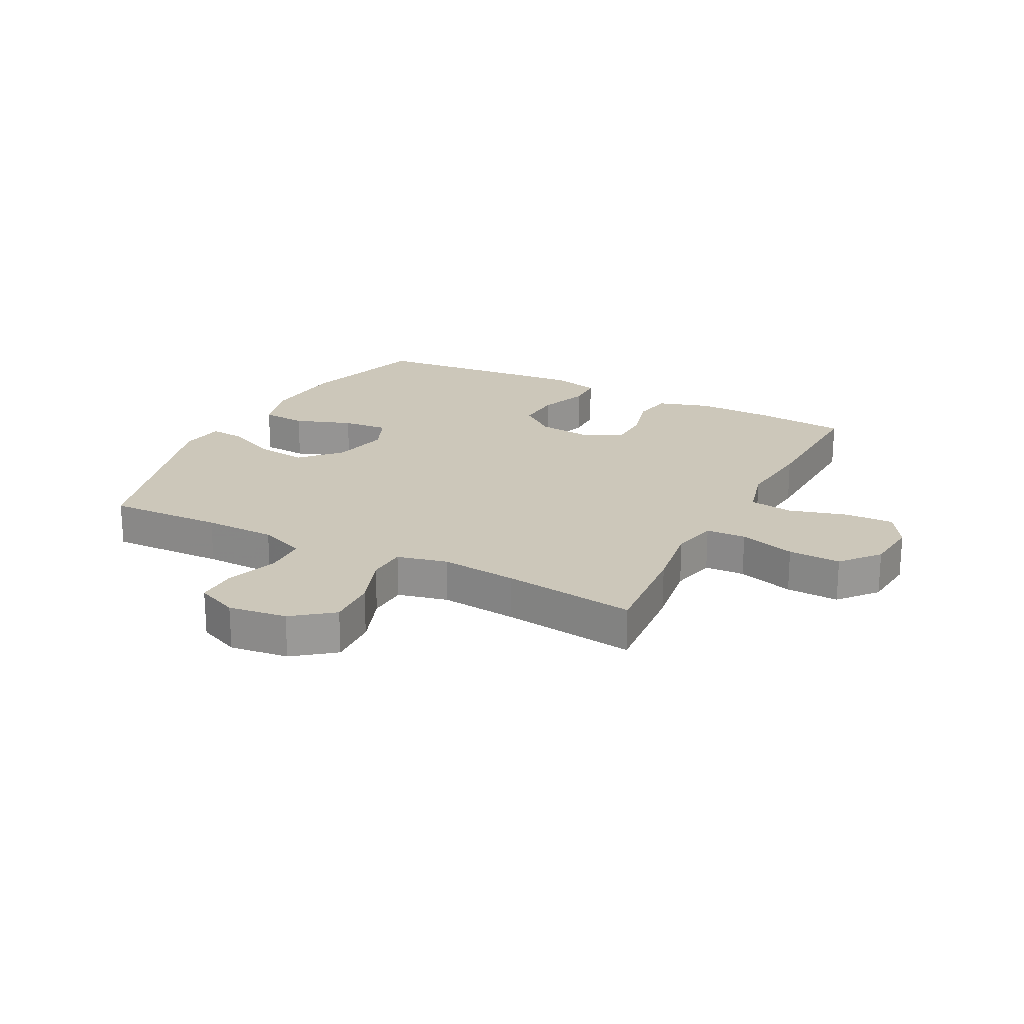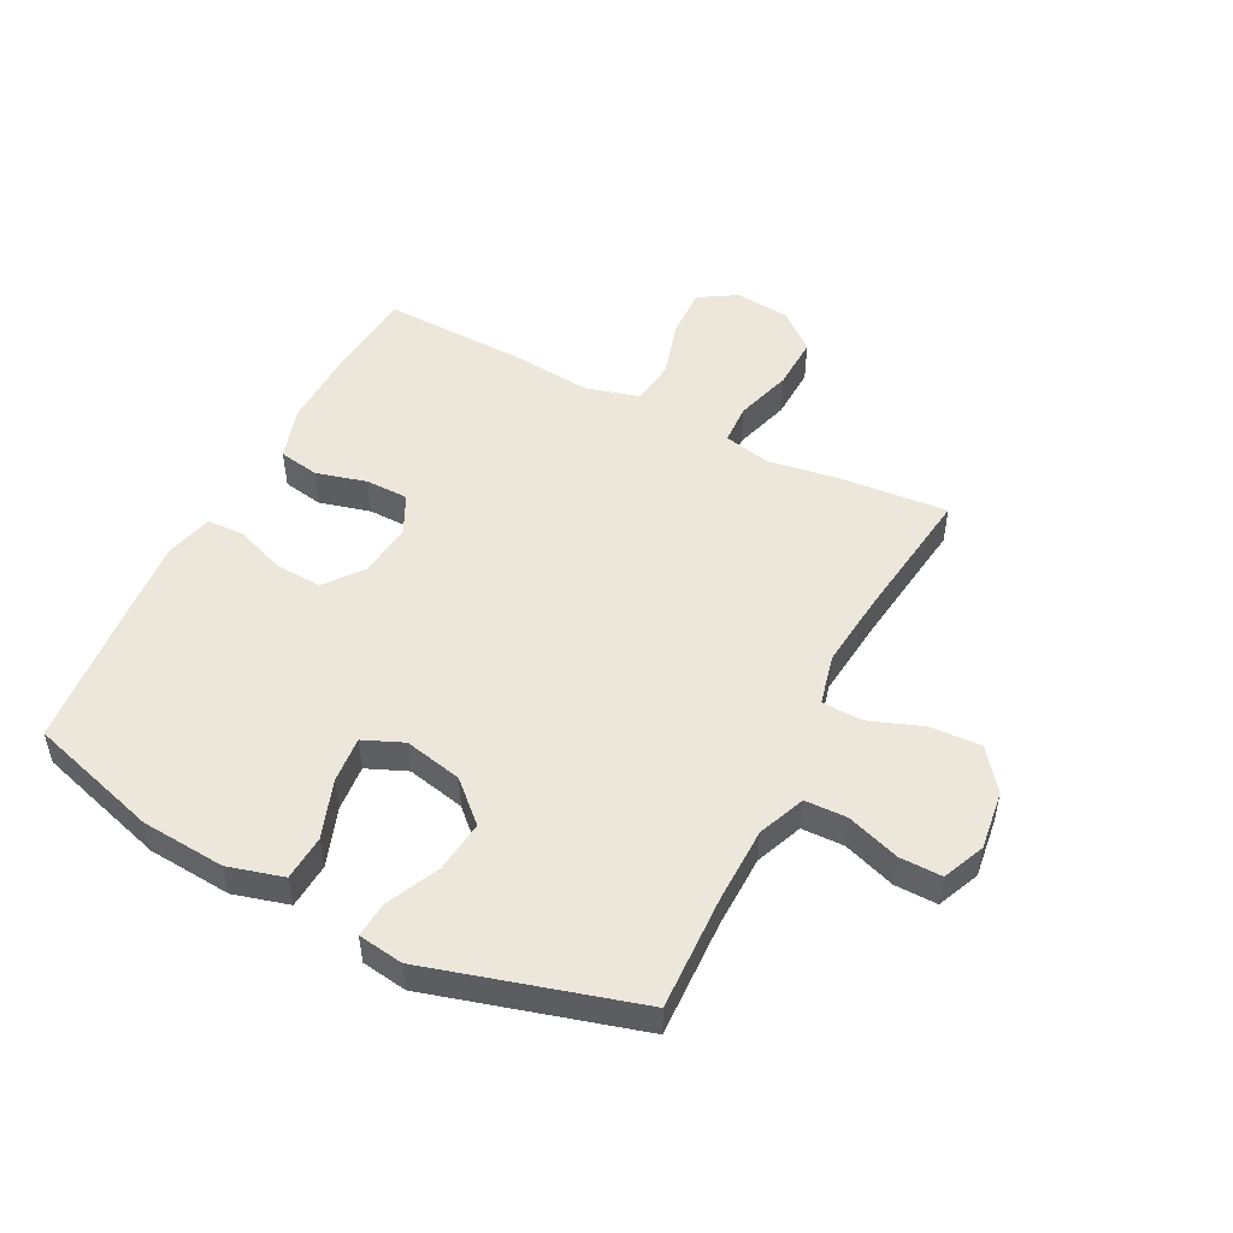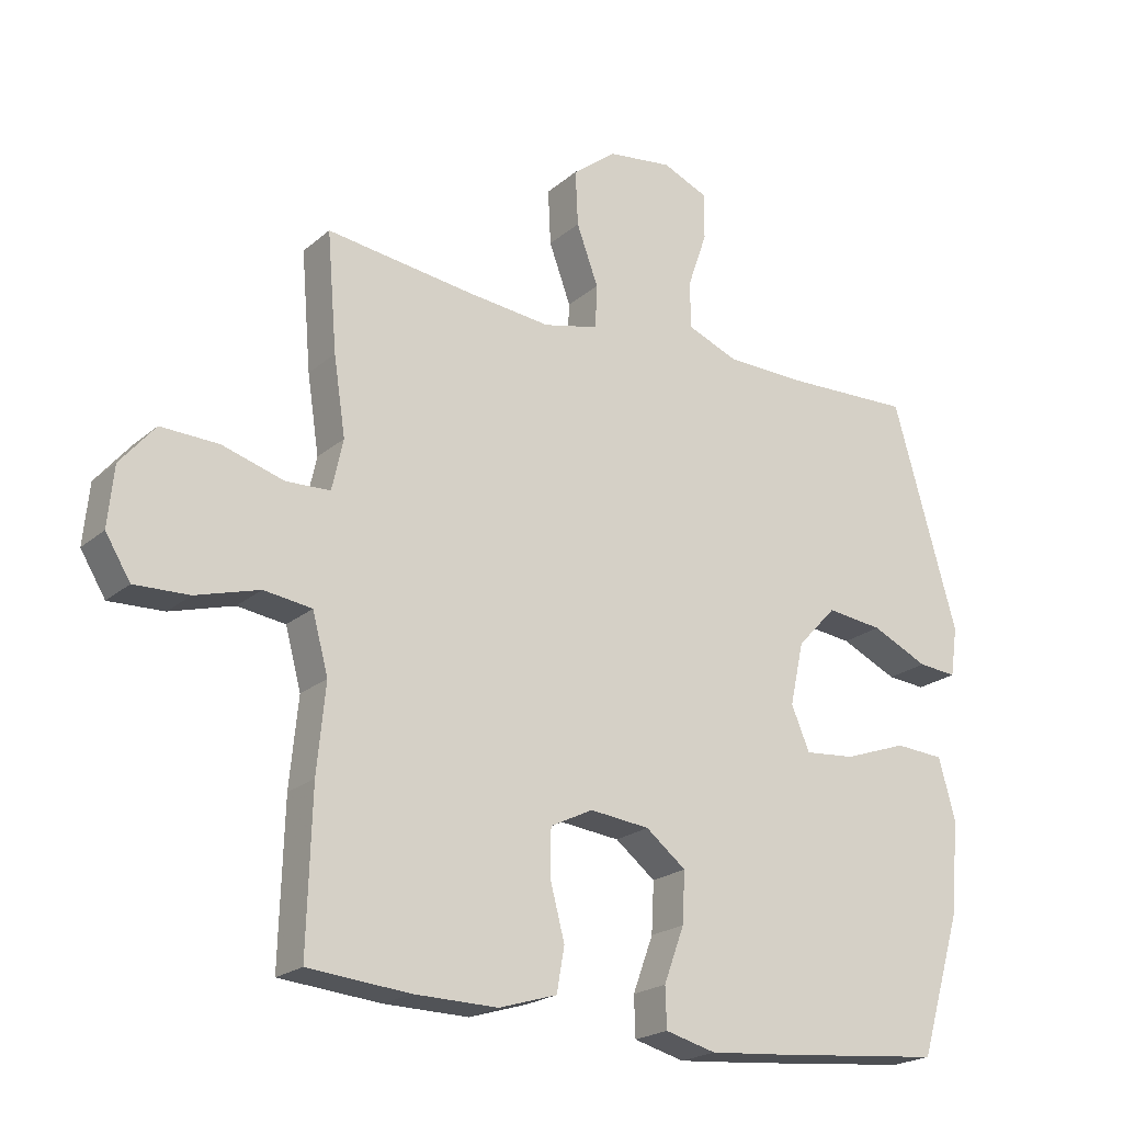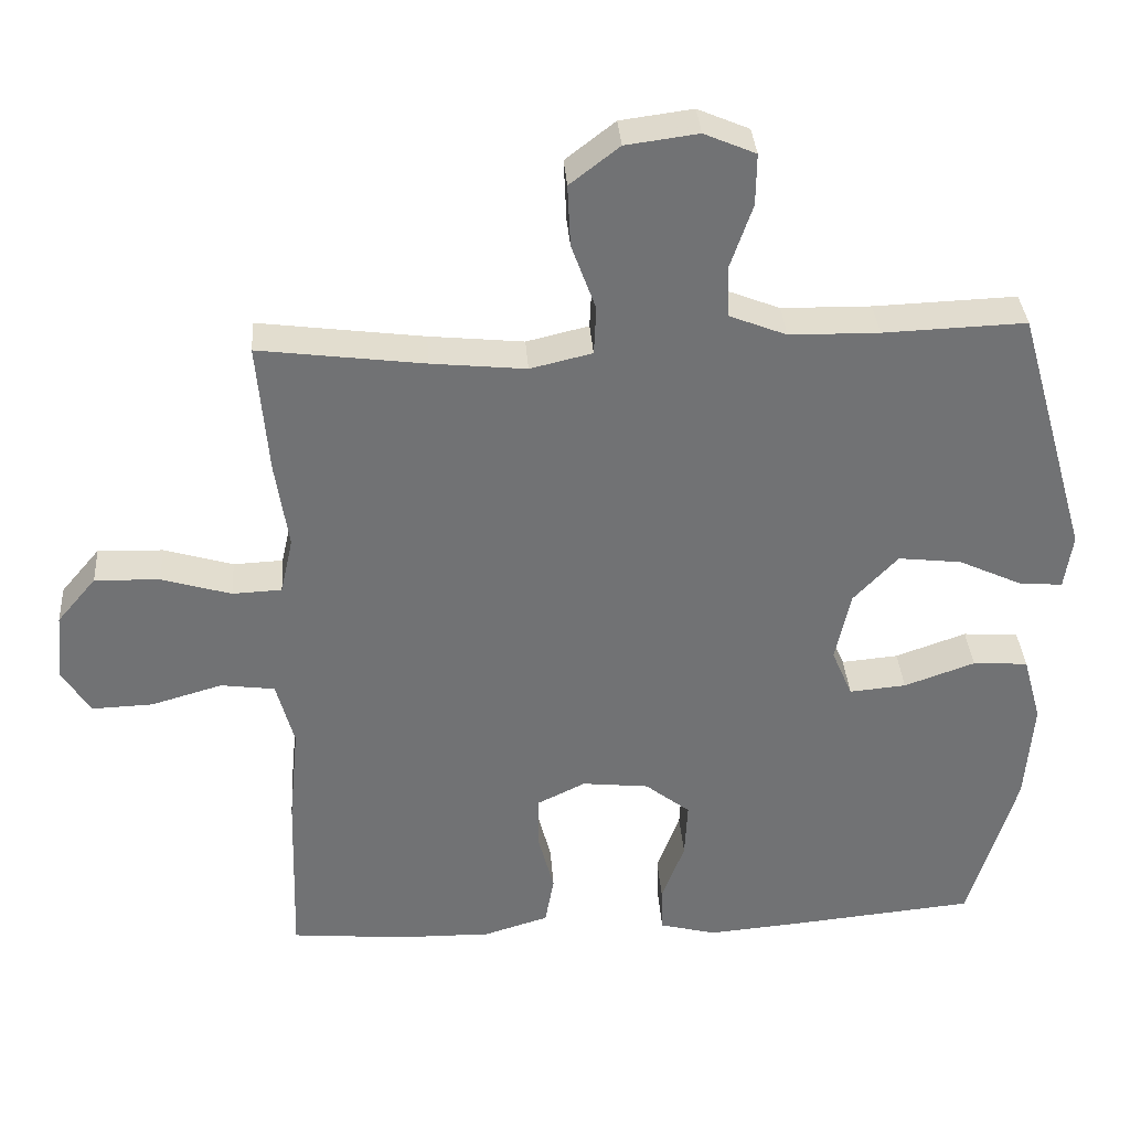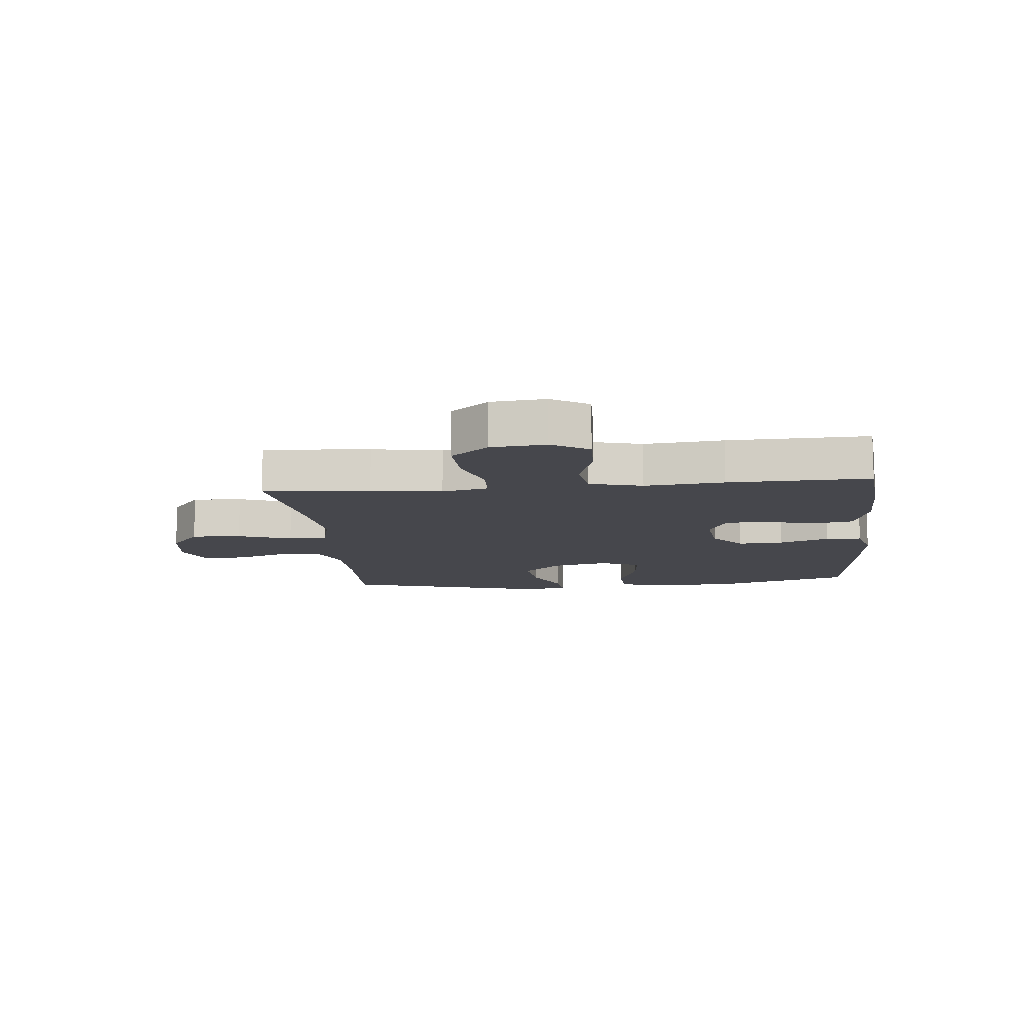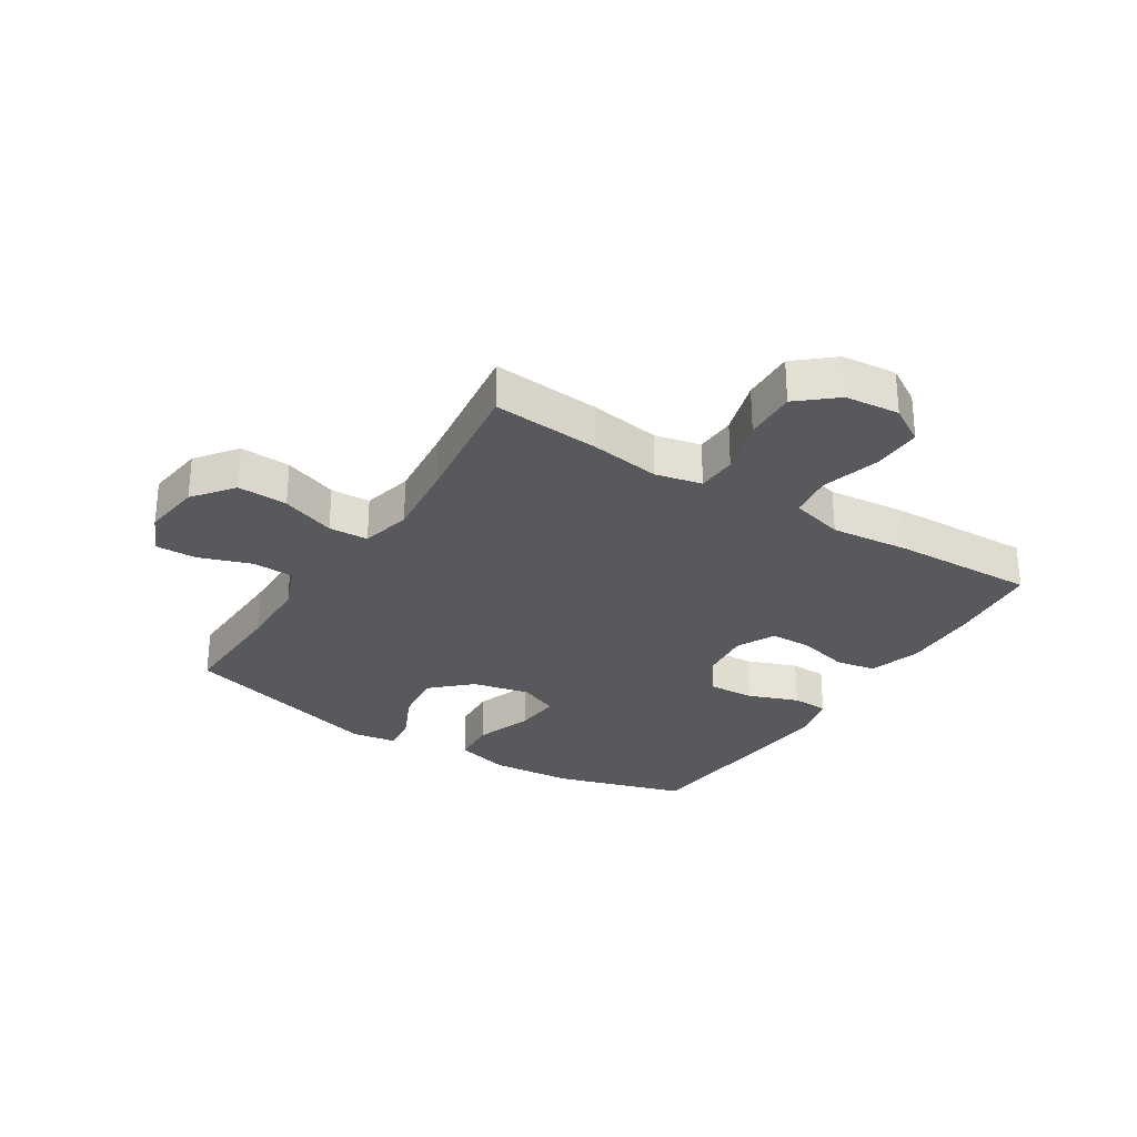
<metadata>
{"format":"obj","ext":"obj","renderer":"f3d","projection":"perspective","resolution":1024,"background":"white","views":[{"elev":21.3,"azim":27.4,"up":"+Y"},{"elev":50.3,"azim":-62.9,"up":"+Y"},{"elev":-21.3,"azim":145.5,"up":"+Z"},{"elev":34.8,"azim":176.0,"up":"+Z"},{"elev":-11.0,"azim":95.7,"up":"+Y"},{"elev":-29.1,"azim":57.8,"up":"+Y"}]}
</metadata>
<code>
v -0.5 0.07 0.5
v -0.307 0.07 0.493
v -0.186 0.07 0.495
v -0.108 0.07 0.526
v -0.106 0.07 0.596
v -0.136 0.07 0.683
v -0.137 0.07 0.753
v -0.067 0.07 0.783
v 0.031 0.07 0.77
v 0.098 0.07 0.718
v 0.094 0.07 0.634
v 0.061 0.07 0.544
v 0.064 0.07 0.478
v 0.148 0.07 0.458
v 0.276 0.07 0.471
v 0.5 0.07 0.5
v 0.485 0.07 0.321
v 0.467 0.07 0.203
v 0.484 0.07 0.126
v 0.551 0.07 0.123
v 0.645 0.07 0.151
v 0.733 0.07 0.154
v 0.786 0.07 0.091
v 0.795 0.07 0
v 0.757 0.07 -0.062
v 0.674 0.07 -0.059
v 0.577 0.07 -0.031
v 0.504 0.07 -0.041
v 0.48 0.07 -0.13
v 0.493 0.07 -0.263
v 0.5 0.07 -0.5
v 0.346 0.07 -0.514
v 0.218 0.07 -0.516
v 0.13 0.07 -0.489
v 0.118 0.07 -0.422
v 0.14 0.07 -0.338
v 0.139 0.07 -0.267
v 0.074 0.07 -0.235
v -0.017 0.07 -0.245
v -0.078 0.07 -0.293
v -0.074 0.07 -0.37
v -0.043 0.07 -0.454
v -0.045 0.07 -0.515
v -0.122 0.07 -0.535
v -0.241 0.07 -0.525
v -0.5 0.07 -0.5
v -0.565 0.07 -0.283
v -0.576 0.07 -0.144
v -0.551 0.07 -0.053
v -0.476 0.07 -0.048
v -0.38 0.07 -0.082
v -0.303 0.07 -0.089
v -0.275 0.07 -0.023
v -0.296 0.07 0.073
v -0.356 0.07 0.137
v -0.442 0.07 0.127
v -0.528 0.07 0.087
v -0.587 0.07 0.082
v -0.598 0.07 0.157
v -0.5 0 0.5
v -0.307 0 0.493
v -0.186 0 0.495
v -0.108 0 0.526
v -0.106 0 0.596
v -0.136 0 0.683
v -0.137 0 0.753
v -0.067 0 0.783
v 0.031 0 0.77
v 0.098 0 0.718
v 0.094 0 0.634
v 0.061 0 0.544
v 0.064 0 0.478
v 0.148 0 0.458
v 0.276 0 0.471
v 0.5 0 0.5
v 0.485 0 0.321
v 0.467 0 0.203
v 0.484 0 0.126
v 0.551 0 0.123
v 0.645 0 0.151
v 0.733 0 0.154
v 0.786 0 0.091
v 0.795 0 0
v 0.757 0 -0.062
v 0.674 0 -0.059
v 0.577 0 -0.031
v 0.504 0 -0.041
v 0.48 0 -0.13
v 0.493 0 -0.263
v 0.5 0 -0.5
v 0.346 0 -0.514
v 0.218 0 -0.516
v 0.13 0 -0.489
v 0.118 0 -0.422
v 0.14 0 -0.338
v 0.139 0 -0.267
v 0.074 0 -0.235
v -0.017 0 -0.245
v -0.078 0 -0.293
v -0.074 0 -0.37
v -0.043 0 -0.454
v -0.045 0 -0.515
v -0.122 0 -0.535
v -0.241 0 -0.525
v -0.5 0 -0.5
v -0.565 0 -0.283
v -0.576 0 -0.144
v -0.551 0 -0.053
v -0.476 0 -0.048
v -0.38 0 -0.082
v -0.303 0 -0.089
v -0.275 0 -0.023
v -0.296 0 0.073
v -0.356 0 0.137
v -0.442 0 0.127
v -0.528 0 0.087
v -0.587 0 0.082
v -0.598 0 0.157
f 59 1 2
f 58 59 2
f 57 58 2
f 56 57 2
f 55 56 2 3
f 54 55 3 4
f 53 54 4
f 49 50 51
f 48 49 51
f 47 48 51
f 46 47 51
f 45 46 51
f 44 45 51
f 43 44 51
f 42 43 51
f 41 42 51
f 40 41 51 52
f 39 40 52 53
f 34 35 36
f 33 34 36
f 32 33 36
f 31 32 36
f 30 31 36
f 29 30 36
f 28 29 36 37
f 25 26 27
f 24 25 27
f 23 24 27
f 22 23 27
f 21 22 27
f 20 21 27
f 19 20 27 28
f 28 37 38
f 19 28 38
f 18 19 38
f 38 39 53
f 18 38 53
f 17 18 53
f 16 17 53
f 15 16 53
f 10 11 12
f 9 10 12
f 8 9 12
f 7 8 12
f 6 7 12
f 5 6 12
f 4 5 12 13
f 14 15 53
f 13 14 53
f 4 13 53
f 61 60 118
f 61 118 117
f 61 117 116
f 61 116 115
f 62 61 115 114
f 63 62 114 113
f 63 113 112
f 110 109 108
f 110 108 107
f 110 107 106
f 110 106 105
f 110 105 104
f 110 104 103
f 110 103 102
f 110 102 101
f 110 101 100
f 111 110 100 99
f 112 111 99 98
f 95 94 93
f 95 93 92
f 95 92 91
f 95 91 90
f 95 90 89
f 95 89 88
f 96 95 88 87
f 86 85 84
f 86 84 83
f 86 83 82
f 86 82 81
f 86 81 80
f 86 80 79
f 87 86 79 78
f 97 96 87
f 97 87 78
f 97 78 77
f 112 98 97
f 112 97 77
f 112 77 76
f 112 76 75
f 112 75 74
f 71 70 69
f 71 69 68
f 71 68 67
f 71 67 66
f 71 66 65
f 71 65 64
f 72 71 64 63
f 112 74 73
f 112 73 72
f 112 72 63
f 1 60 61 2
f 2 61 62 3
f 3 62 63 4
f 4 63 64 5
f 5 64 65 6
f 6 65 66 7
f 7 66 67 8
f 8 67 68 9
f 9 68 69 10
f 10 69 70 11
f 11 70 71 12
f 12 71 72 13
f 13 72 73 14
f 14 73 74 15
f 15 74 75 16
f 16 75 76 17
f 17 76 77 18
f 18 77 78 19
f 19 78 79 20
f 20 79 80 21
f 21 80 81 22
f 22 81 82 23
f 23 82 83 24
f 24 83 84 25
f 25 84 85 26
f 26 85 86 27
f 27 86 87 28
f 28 87 88 29
f 29 88 89 30
f 30 89 90 31
f 31 90 91 32
f 32 91 92 33
f 33 92 93 34
f 34 93 94 35
f 35 94 95 36
f 36 95 96 37
f 37 96 97 38
f 38 97 98 39
f 39 98 99 40
f 40 99 100 41
f 41 100 101 42
f 42 101 102 43
f 43 102 103 44
f 44 103 104 45
f 45 104 105 46
f 46 105 106 47
f 47 106 107 48
f 48 107 108 49
f 49 108 109 50
f 50 109 110 51
f 51 110 111 52
f 52 111 112 53
f 53 112 113 54
f 54 113 114 55
f 55 114 115 56
f 56 115 116 57
f 57 116 117 58
f 58 117 118 59
f 59 118 60 1

</code>
